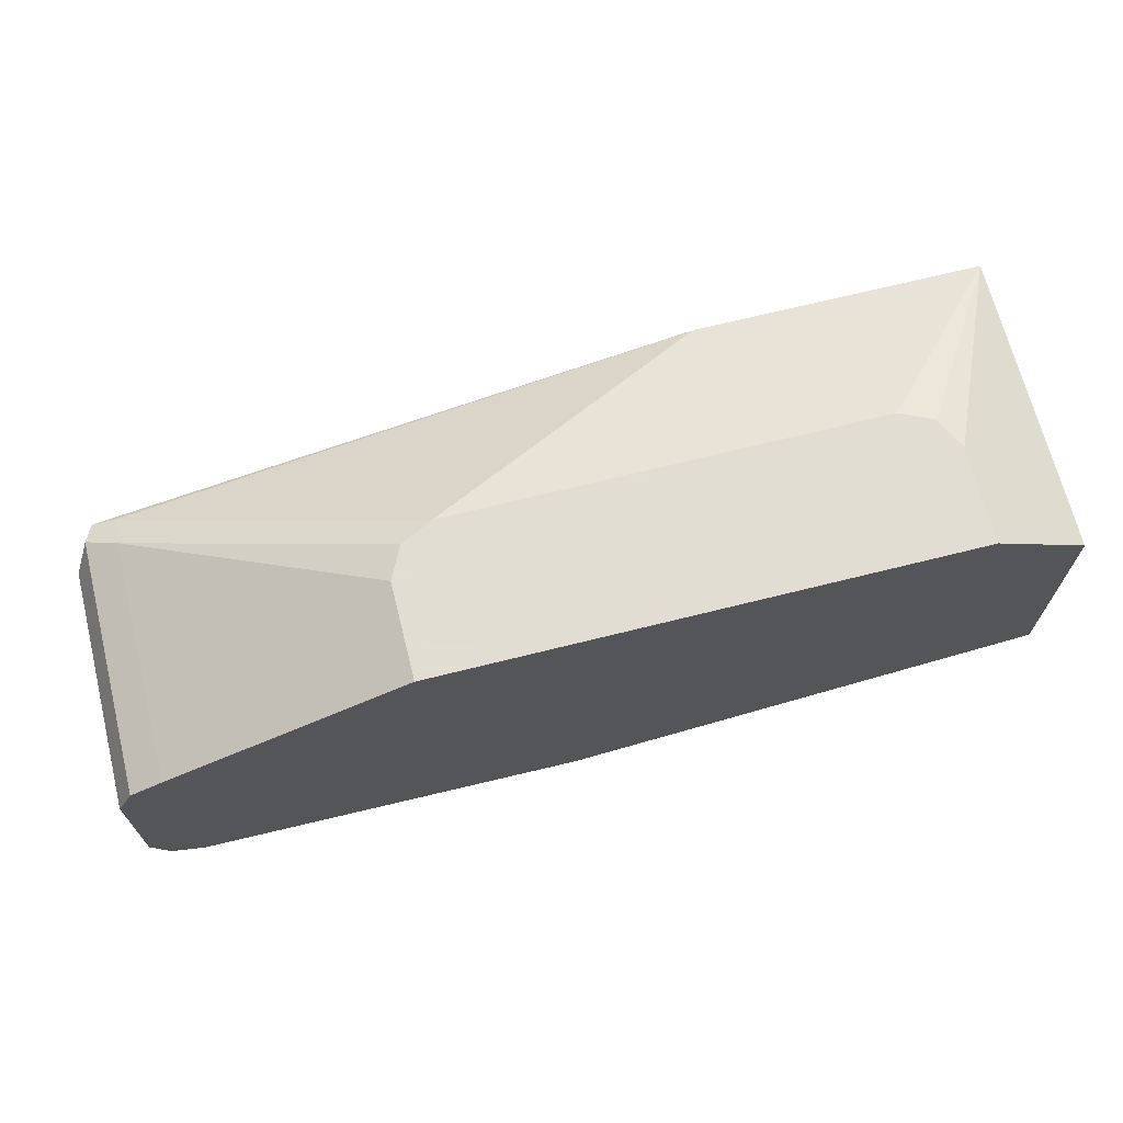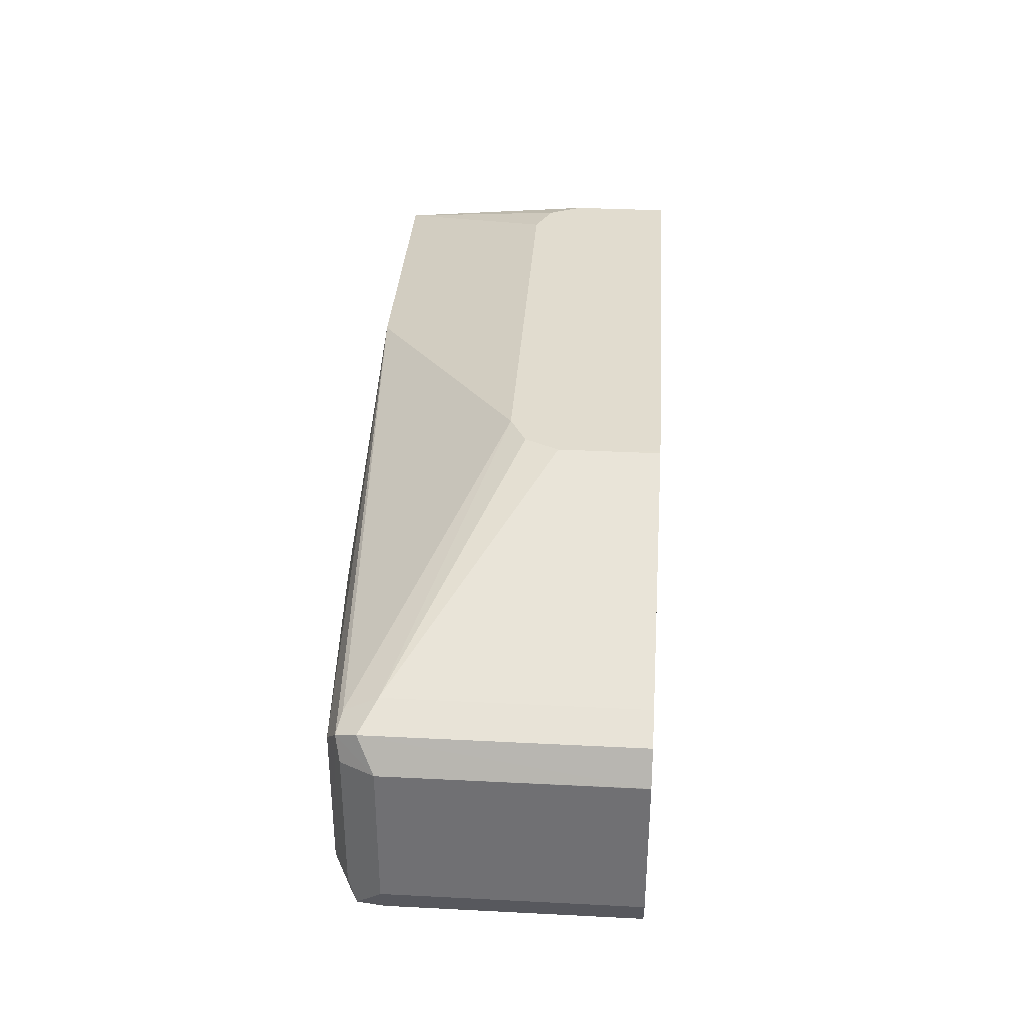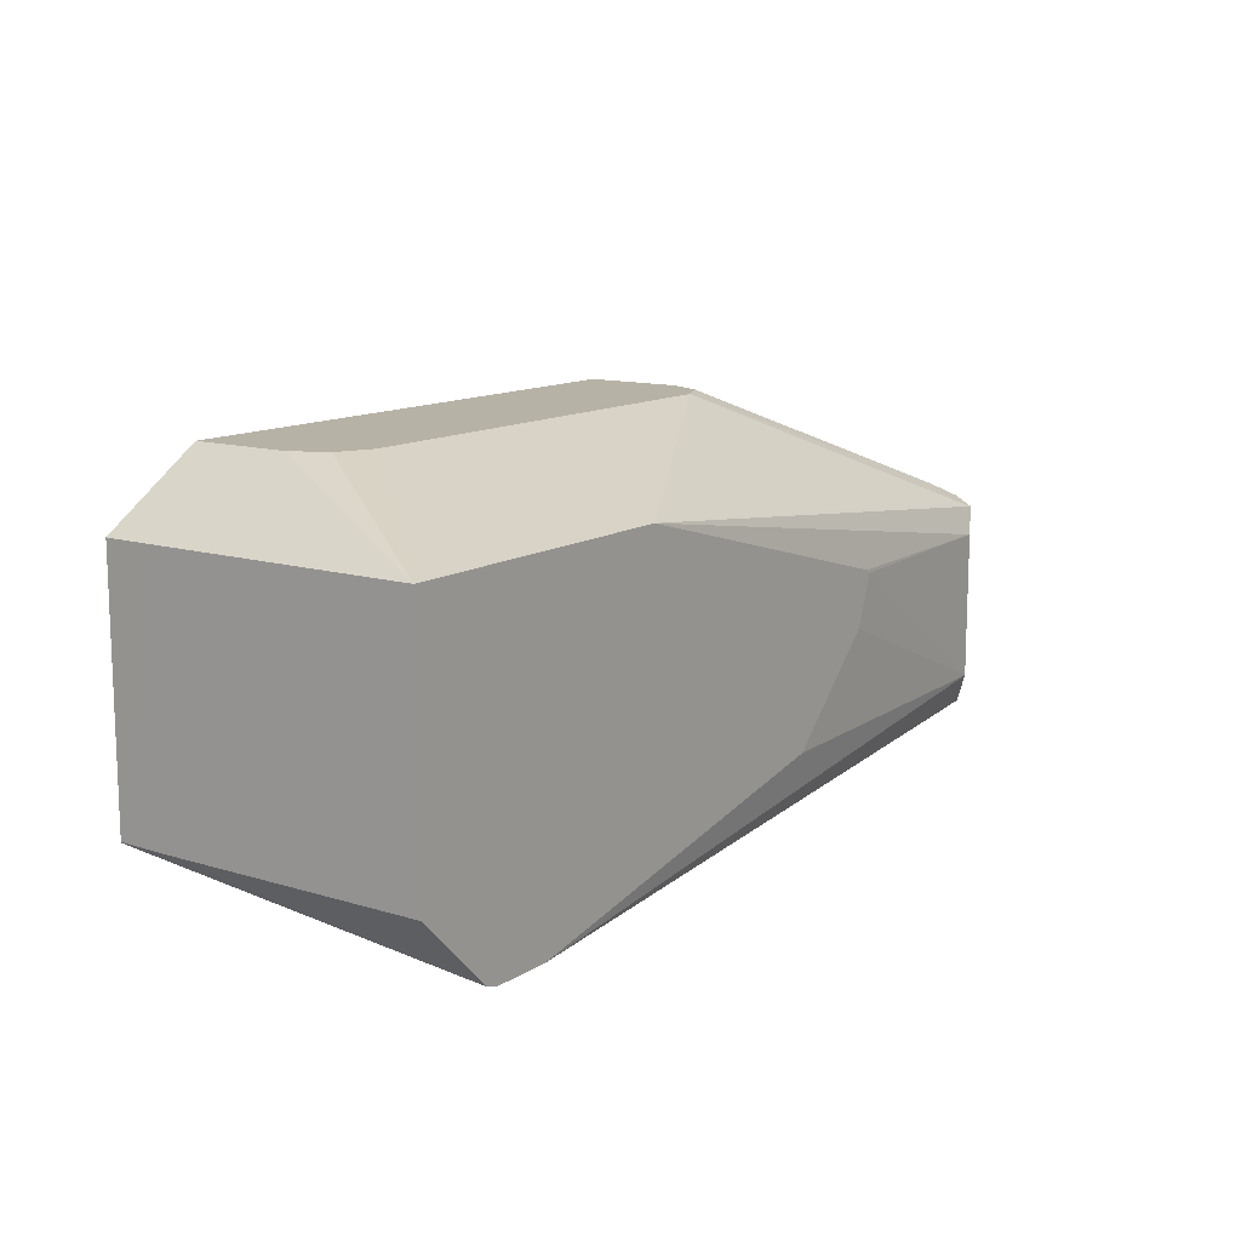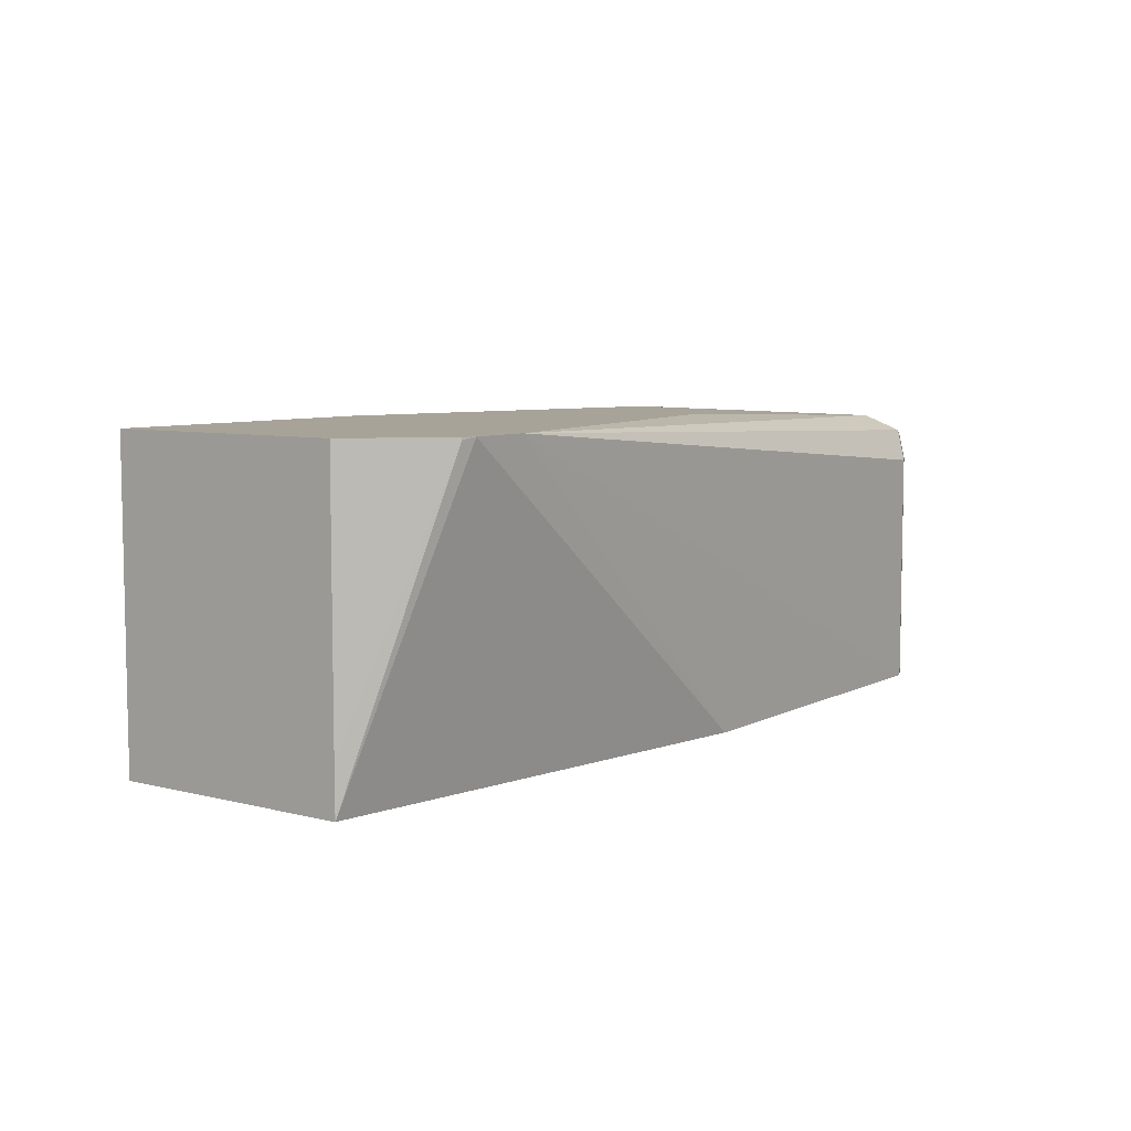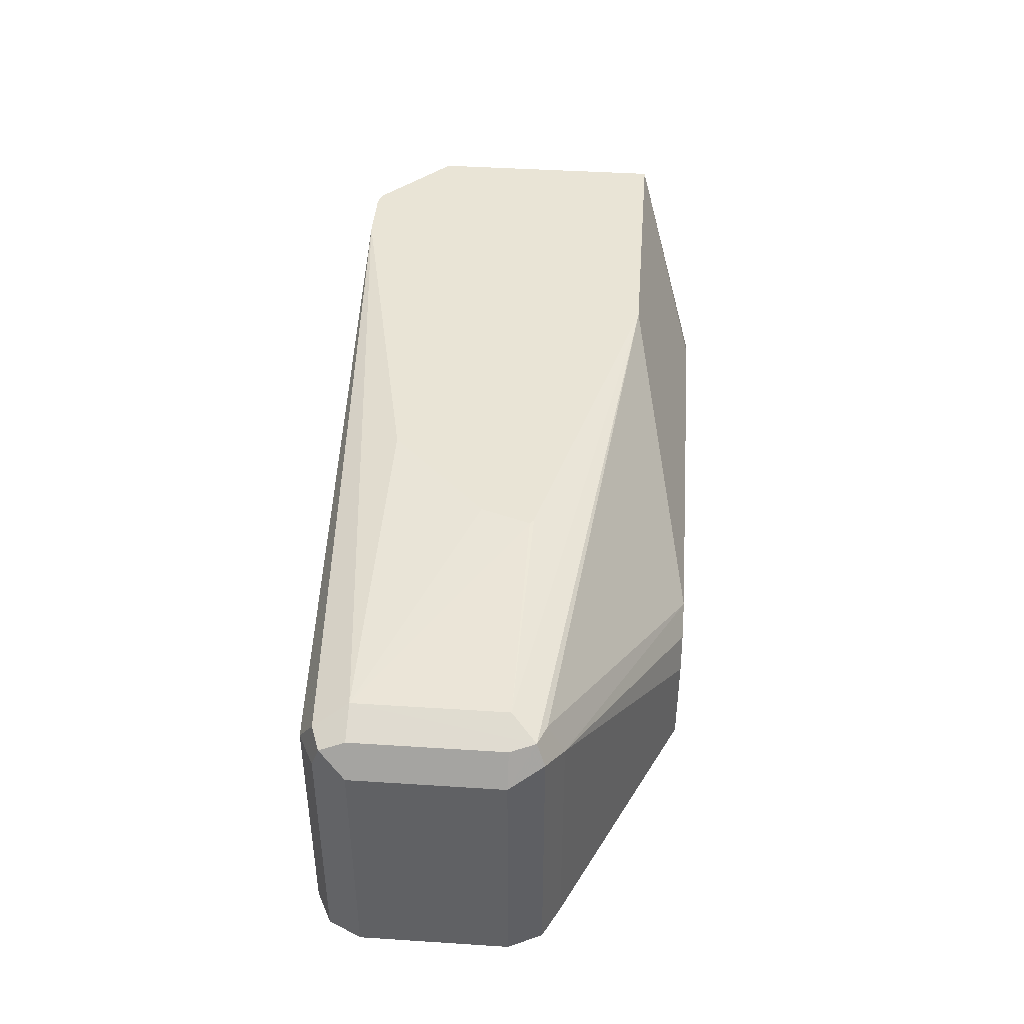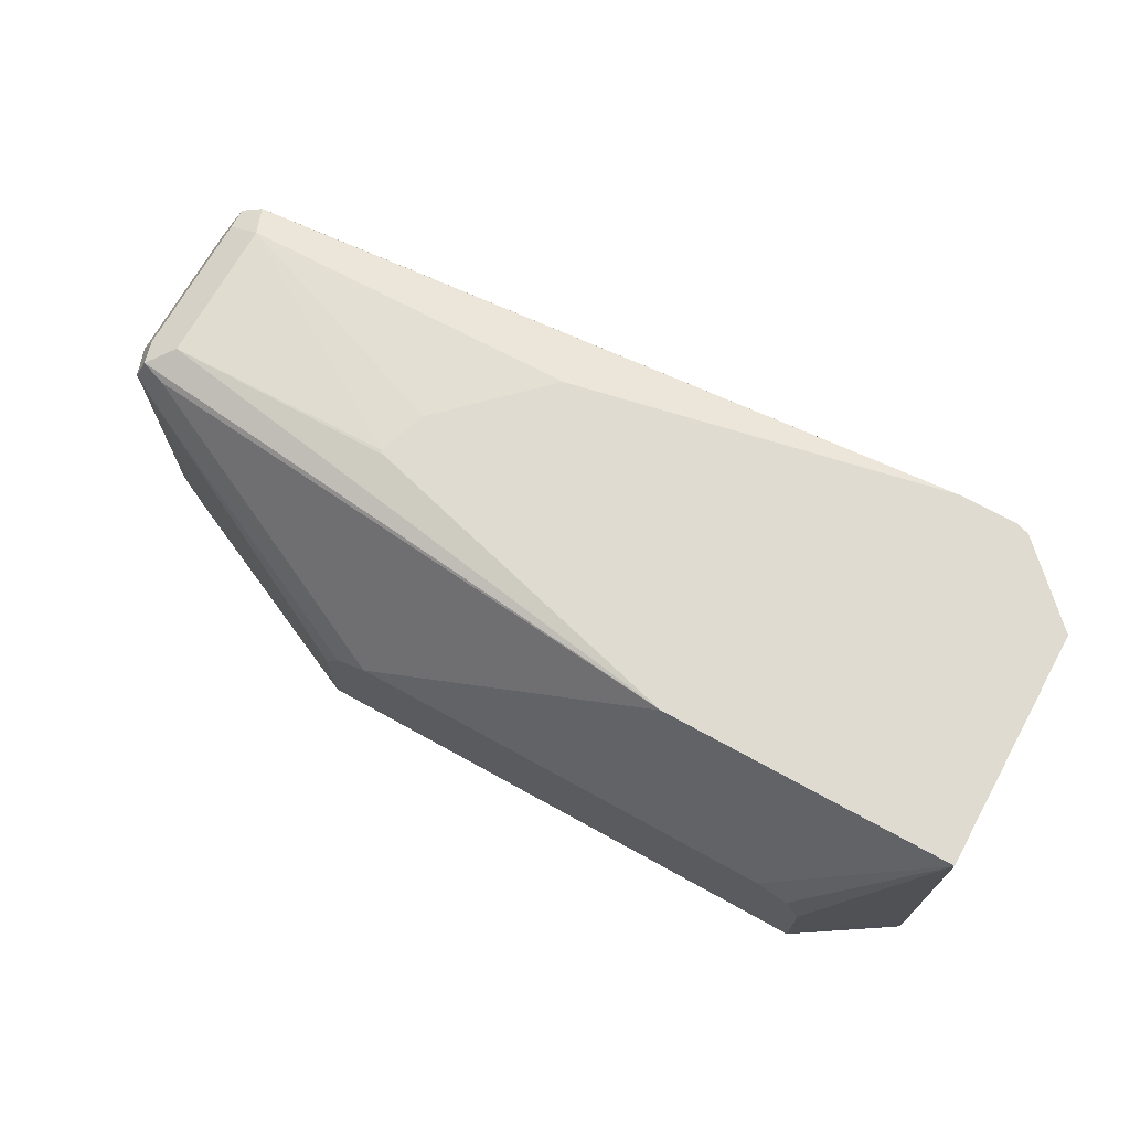
<metadata>
{"format":"obj","ext":"obj","renderer":"f3d","projection":"perspective","resolution":1024,"background":"white","views":[{"elev":68.1,"azim":-14.1,"up":"+Z"},{"elev":34.5,"azim":-86.1,"up":"+Z"},{"elev":12.5,"azim":125.2,"up":"+Z"},{"elev":6.9,"azim":126.6,"up":"+Y"},{"elev":42.6,"azim":-85.6,"up":"+Y"},{"elev":70.0,"azim":29.0,"up":"+Y"}]}
</metadata>
<code>
v -0.3932 -0.09362 -0.2902
v -0.3879 -0.09362 -0.2884
v -0.3879 -0.0945 -0.2884
v -0.3581 -0.2187 -0.2586
v -0.5563 -0.2187 -0.2838
v -0.4178 -0.09362 -0.2902
v -0.358 -0.09362 -0.2586
v -0.358 -0.1989 -0.2586
v -0.358 -0.2187 -0.2582
v -0.7161 -0.2187 -0.2785
v -0.7161 -0.1194 -0.2785
v -0.7227 -0.1061 -0.2718
v -0.7161 -0.09947 -0.2586
v -0.5735 -0.09362 -0.2583
v -0.358 -0.09362 -0.1591
v -0.358 -0.1989 -0.1591
v -0.3581 -0.2187 -0.1591
v -0.7293 -0.2187 -0.2719
v -0.7294 -0.1194 -0.2718
v -0.731 -0.1094 -0.2685
v -0.7294 -0.1061 -0.2586
v -0.7261 -0.1044 -0.189
v -0.7161 -0.09947 -0.1989
v -0.6209 -0.09362 -0.1989
v -0.614 -0.09362 -0.219
v -0.4178 -0.1591 -0.1334
v -0.4042 -0.1655 -0.1334
v -0.3979 -0.179 -0.1334
v -0.4774 -0.09362 -0.1591
v -0.3979 -0.2187 -0.1334
v -0.7294 -0.1989 -0.2718
v -0.736 -0.2187 -0.2586
v -0.736 -0.1194 -0.2586
v -0.736 -0.1194 -0.1989
v -0.7294 -0.1061 -0.1989
v -0.7294 -0.1127 -0.1857
v -0.7161 -0.1194 -0.179
v -0.7161 -0.1061 -0.1857
v -0.6189 -0.09362 -0.1974
v -0.5968 -0.1591 -0.1334
v -0.6146 -0.2187 -0.1334
v -0.736 -0.2187 -0.1989
v -0.7359 -0.2187 -0.1988
v -0.7294 -0.2187 -0.1857
v -0.6166 -0.179 -0.1334
v -0.61 -0.1658 -0.1334
v -0.7161 -0.2187 -0.179
v -0.6166 -0.2047 -0.1334
v -0.6166 -0.2187 -0.1335
f 20 32 33
f 22 37 38
f 22 36 37
f 22 34 36
f 22 35 34
f 21 35 22
f 20 31 32
f 20 35 21
f 20 34 35
f 20 33 34
f 15 40 26
f 18 32 31
f 18 31 19
f 16 30 17
f 22 38 29
f 15 29 40
f 15 30 16
f 15 28 30
f 15 27 28
f 15 26 27
f 19 31 20
f 22 29 23
f 26 41 30
f 23 29 39
f 47 49 48
f 41 48 49
f 37 48 45
f 37 47 48
f 37 40 38
f 37 46 40
f 37 45 46
f 36 47 37
f 36 44 47
f 36 43 44
f 34 43 36
f 32 34 33
f 32 42 34
f 29 38 40
f 26 28 27
f 26 30 28
f 13 25 14
f 26 48 41
f 26 45 48
f 26 46 45
f 26 40 46
f 23 39 24
f 34 42 43
f 13 24 25
f 13 22 23
f 4 41 49
f 4 30 41
f 4 17 30
f 4 9 17
f 4 8 9
f 3 8 4
f 2 8 3
f 2 7 8
f 1 7 2
f 4 49 47
f 1 15 7
f 1 39 29
f 1 24 39
f 1 25 24
f 1 6 14
f 1 5 6
f 1 4 5
f 1 3 4
f 1 2 3
f 13 23 24
f 1 29 15
f 4 47 44
f 1 14 25
f 4 43 42
f 4 44 43
f 13 21 22
f 12 21 13
f 12 20 21
f 11 19 20
f 11 18 19
f 10 18 11
f 9 16 17
f 7 9 8
f 7 16 9
f 11 20 12
f 6 13 14
f 7 15 16
f 4 32 18
f 4 42 32
f 4 10 5
f 4 18 10
f 6 10 11
f 6 11 12
f 6 12 13
f 5 10 6

</code>
